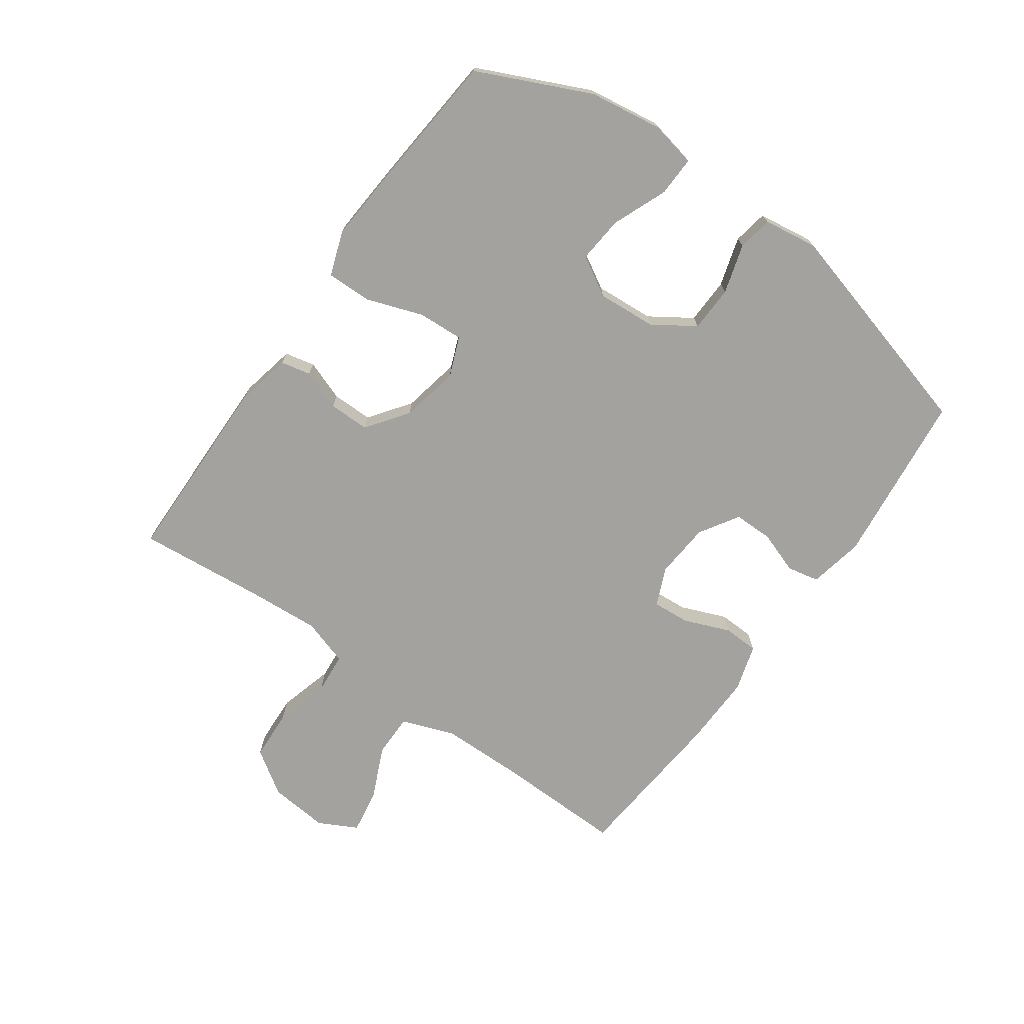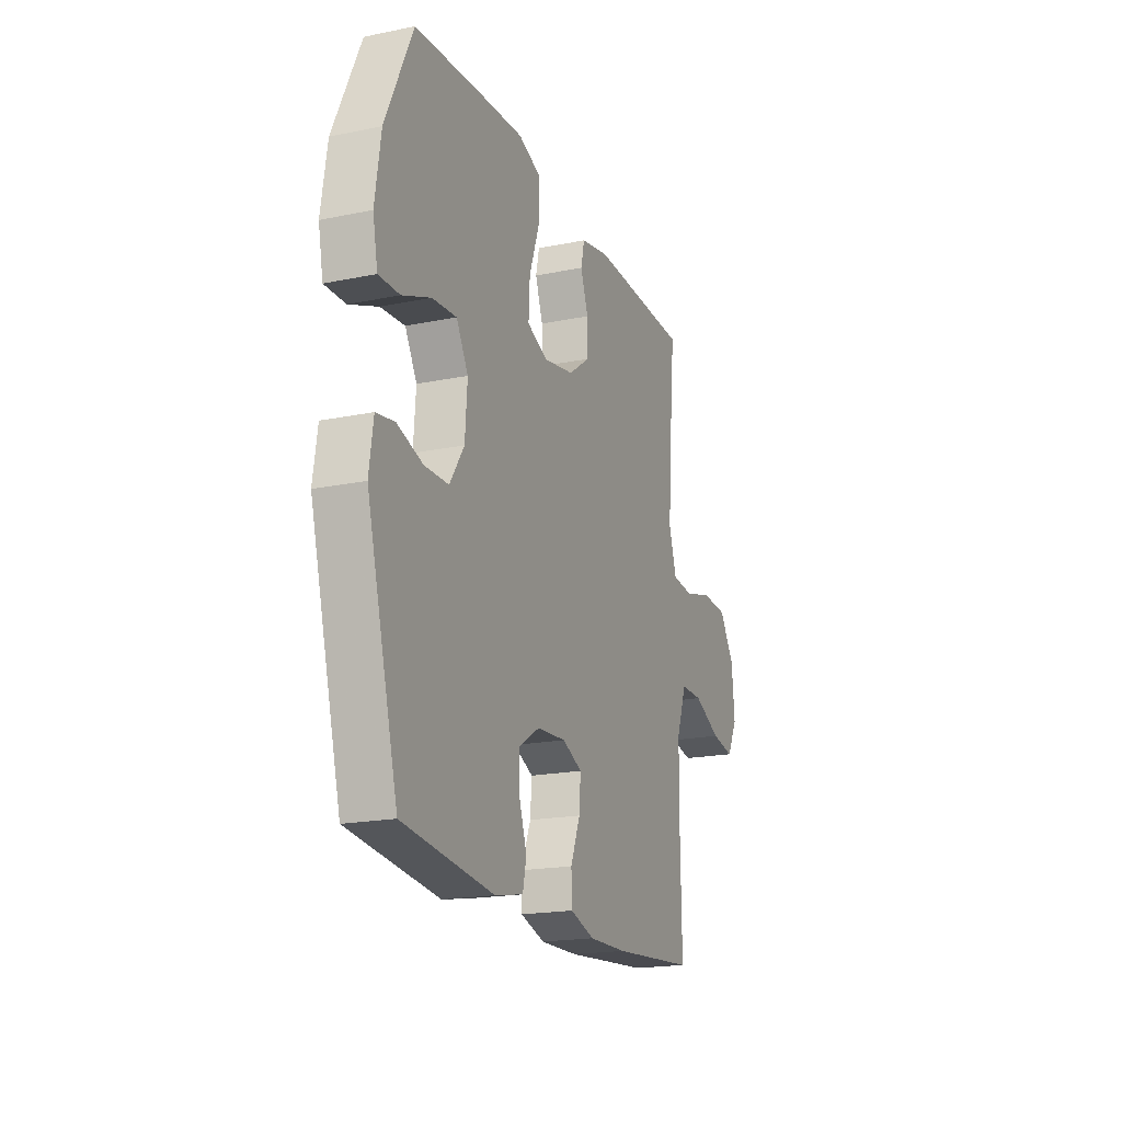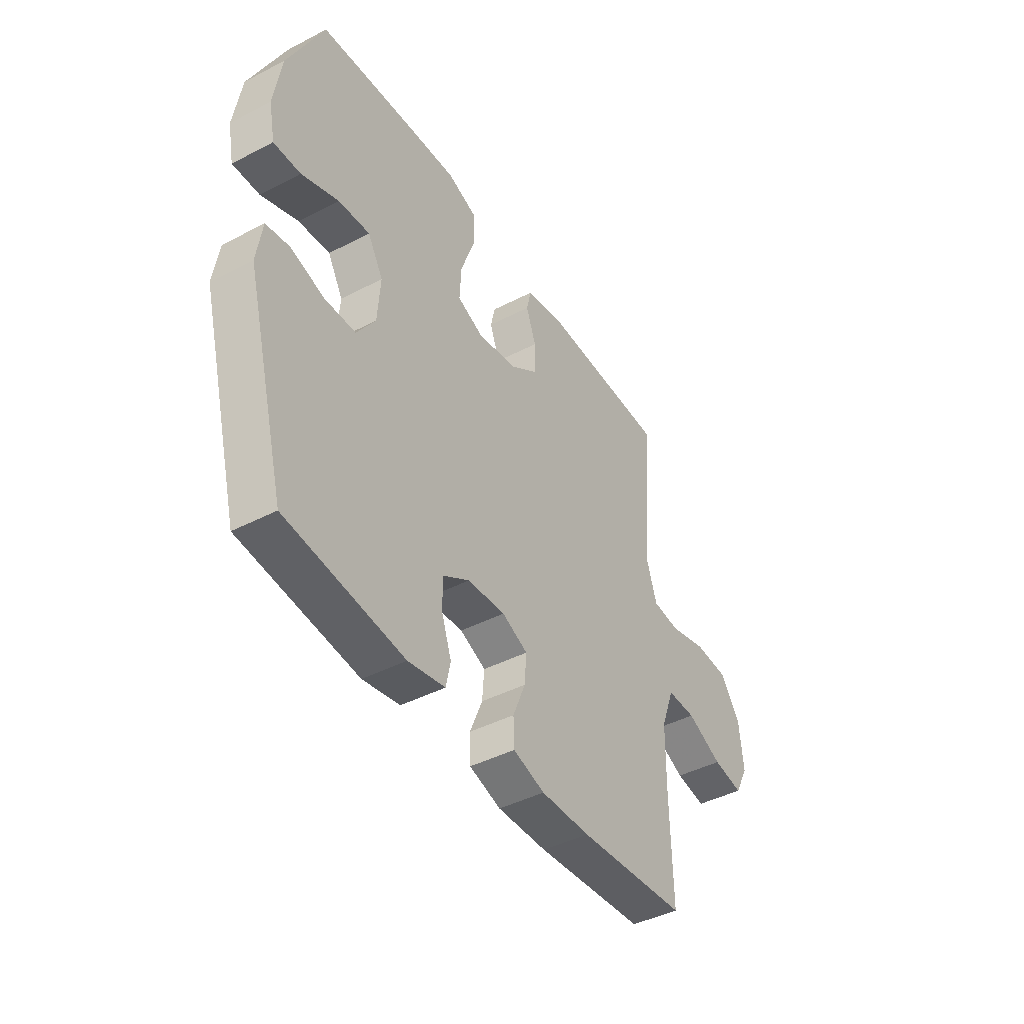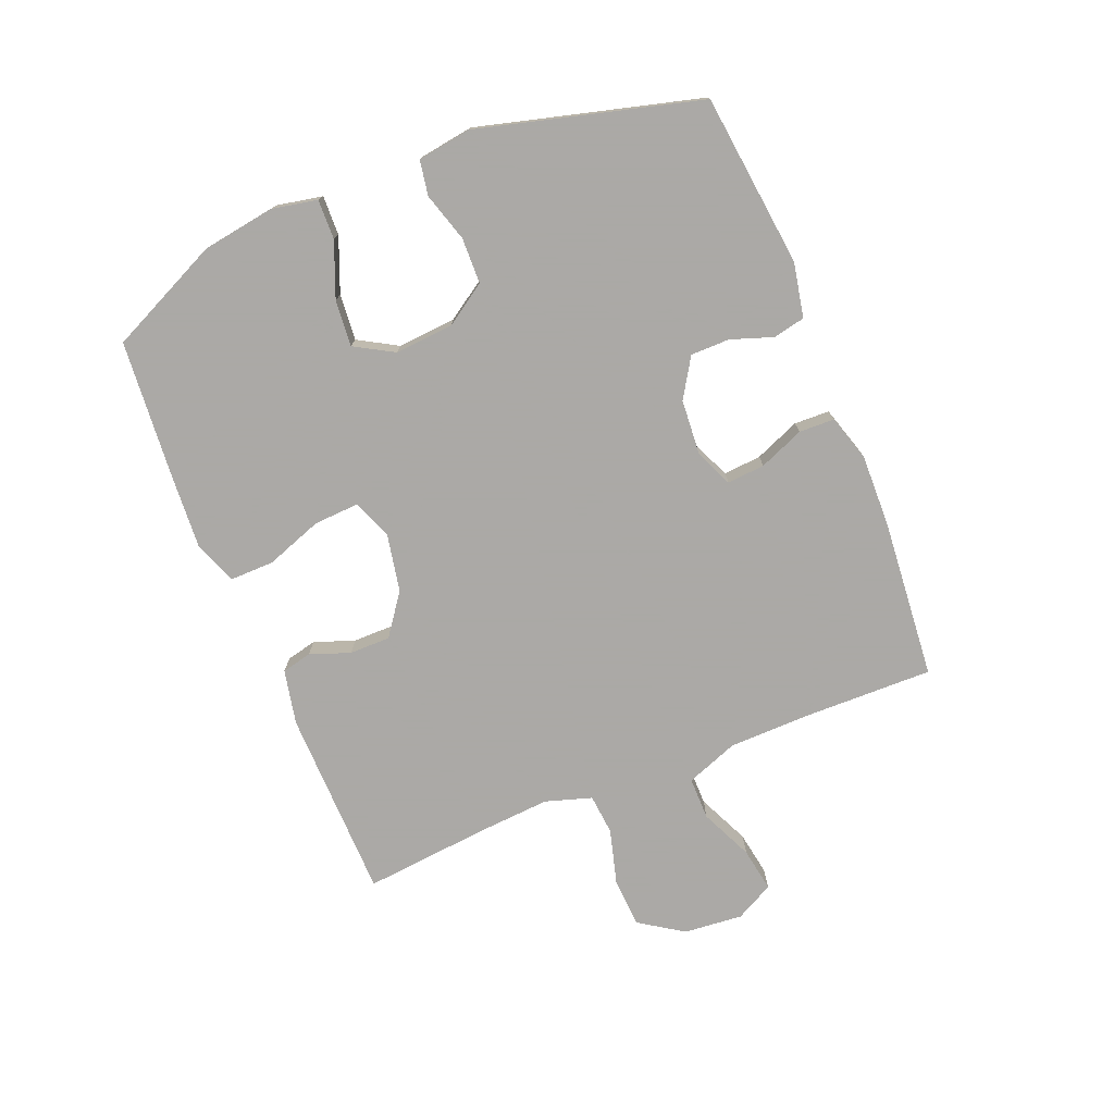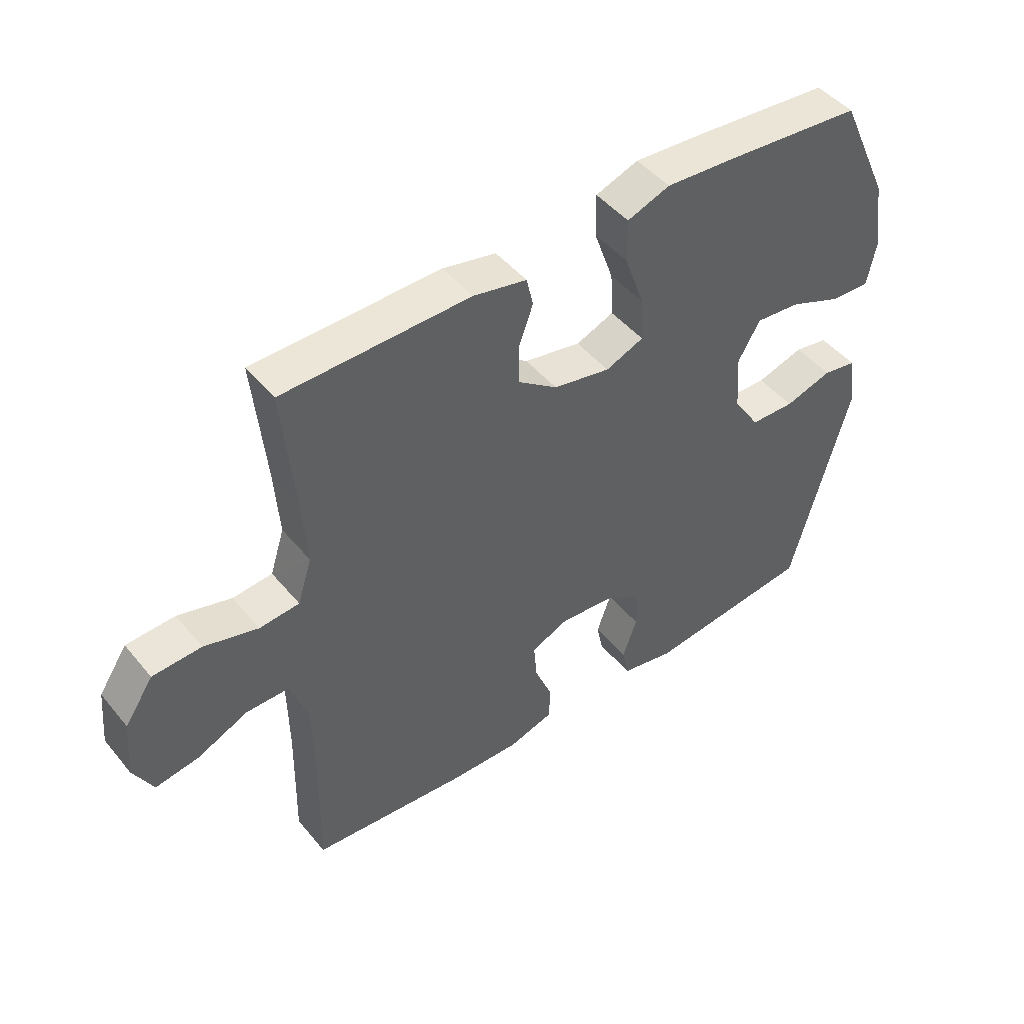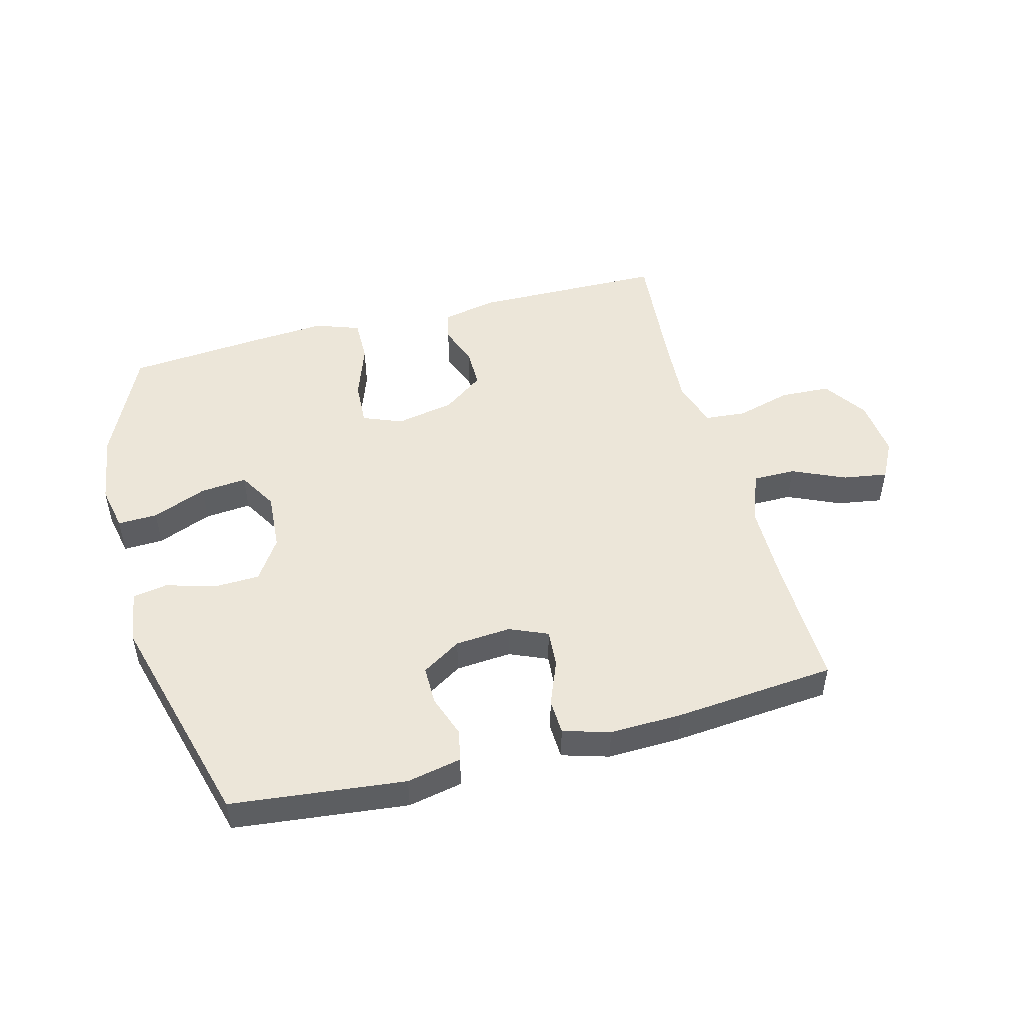
<metadata>
{"format":"obj","ext":"obj","renderer":"f3d","projection":"perspective","resolution":1024,"background":"white","views":[{"elev":-72.5,"azim":54.5,"up":"+Y"},{"elev":-19.2,"azim":111.0,"up":"+Z"},{"elev":-43.6,"azim":121.4,"up":"+Z"},{"elev":-75.5,"azim":112.2,"up":"+Y"},{"elev":46.7,"azim":-37.2,"up":"+Z"},{"elev":48.9,"azim":165.0,"up":"+Y"}]}
</metadata>
<code>
v 0.5 0.07 0.5
v 0.585 0.07 0.316
v 0.603 0.07 0.197
v 0.588 0.07 0.122
v 0.523 0.07 0.124
v 0.434 0.07 0.16
v 0.358 0.07 0.167
v 0.321 0.07 0.103
v 0.328 0.07 0.007
v 0.373 0.07 -0.061
v 0.448 0.07 -0.063
v 0.528 0.07 -0.039
v 0.585 0.07 -0.049
v 0.598 0.07 -0.137
v 0.5 0.07 -0.5
v 0.217 0.07 -0.532
v 0.128 0.07 -0.514
v 0.117 0.07 -0.462
v 0.141 0.07 -0.393
v 0.141 0.07 -0.329
v 0.077 0.07 -0.289
v -0.014 0.07 -0.282
v -0.076 0.07 -0.309
v -0.071 0.07 -0.371
v -0.041 0.07 -0.445
v -0.043 0.07 -0.503
v -0.119 0.07 -0.526
v -0.238 0.07 -0.523
v -0.5 0.07 -0.5
v -0.496 0.07 -0.29
v -0.498 0.07 -0.154
v -0.53 0.07 -0.068
v -0.6 0.07 -0.068
v -0.686 0.07 -0.107
v -0.759 0.07 -0.119
v -0.792 0.07 -0.056
v -0.783 0.07 0.041
v -0.735 0.07 0.113
v -0.653 0.07 0.117
v -0.563 0.07 0.092
v -0.496 0.07 0.098
v -0.472 0.07 0.174
v -0.48 0.07 0.29
v -0.5 0.07 0.5
v -0.186 0.07 0.505
v -0.096 0.07 0.486
v -0.085 0.07 0.437
v -0.109 0.07 0.371
v -0.109 0.07 0.304
v -0.042 0.07 0.255
v 0.054 0.07 0.236
v 0.118 0.07 0.262
v 0.114 0.07 0.336
v 0.081 0.07 0.429
v 0.08 0.07 0.502
v 0.152 0.07 0.528
v 0.268 0.07 0.52
v 0.5 0 0.5
v 0.585 0 0.316
v 0.603 0 0.197
v 0.588 0 0.122
v 0.523 0 0.124
v 0.434 0 0.16
v 0.358 0 0.167
v 0.321 0 0.103
v 0.328 0 0.007
v 0.373 0 -0.061
v 0.448 0 -0.063
v 0.528 0 -0.039
v 0.585 0 -0.049
v 0.598 0 -0.137
v 0.5 0 -0.5
v 0.217 0 -0.532
v 0.128 0 -0.514
v 0.117 0 -0.462
v 0.141 0 -0.393
v 0.141 0 -0.329
v 0.077 0 -0.289
v -0.014 0 -0.282
v -0.076 0 -0.309
v -0.071 0 -0.371
v -0.041 0 -0.445
v -0.043 0 -0.503
v -0.119 0 -0.526
v -0.238 0 -0.523
v -0.5 0 -0.5
v -0.496 0 -0.29
v -0.498 0 -0.154
v -0.53 0 -0.068
v -0.6 0 -0.068
v -0.686 0 -0.107
v -0.759 0 -0.119
v -0.792 0 -0.056
v -0.783 0 0.041
v -0.735 0 0.113
v -0.653 0 0.117
v -0.563 0 0.092
v -0.496 0 0.098
v -0.472 0 0.174
v -0.48 0 0.29
v -0.5 0 0.5
v -0.186 0 0.505
v -0.096 0 0.486
v -0.085 0 0.437
v -0.109 0 0.371
v -0.109 0 0.304
v -0.042 0 0.255
v 0.054 0 0.236
v 0.118 0 0.262
v 0.114 0 0.336
v 0.081 0 0.429
v 0.08 0 0.502
v 0.152 0 0.528
v 0.268 0 0.52
f 4 5 6
f 3 4 6
f 2 3 6
f 1 2 6
f 57 1 6
f 56 57 6
f 55 56 6
f 54 55 6
f 53 54 6
f 52 53 6 7
f 51 52 7 8
f 50 51 8 9
f 46 47 48
f 45 46 48
f 44 45 48
f 43 44 48
f 42 43 48 49
f 41 42 49 50
f 38 39 40
f 37 38 40
f 36 37 40
f 35 36 40
f 34 35 40
f 33 34 40
f 32 33 40 41
f 50 9 10
f 41 50 10
f 32 41 10
f 31 32 10
f 28 29 30
f 27 28 30
f 26 27 30
f 25 26 30
f 24 25 30
f 23 24 30 31
f 17 18 19
f 16 17 19
f 15 16 19
f 14 15 19
f 13 14 19
f 12 13 19
f 11 12 19
f 11 19 20
f 31 10 11
f 23 31 11
f 22 23 11
f 11 20 21
f 11 21 22
f 63 62 61
f 63 61 60
f 63 60 59
f 63 59 58
f 63 58 114
f 63 114 113
f 63 113 112
f 63 112 111
f 63 111 110
f 64 63 110 109
f 65 64 109 108
f 66 65 108 107
f 105 104 103
f 105 103 102
f 105 102 101
f 105 101 100
f 106 105 100 99
f 107 106 99 98
f 97 96 95
f 97 95 94
f 97 94 93
f 97 93 92
f 97 92 91
f 97 91 90
f 98 97 90 89
f 67 66 107
f 67 107 98
f 67 98 89
f 67 89 88
f 87 86 85
f 87 85 84
f 87 84 83
f 87 83 82
f 87 82 81
f 88 87 81 80
f 76 75 74
f 76 74 73
f 76 73 72
f 76 72 71
f 76 71 70
f 76 70 69
f 76 69 68
f 77 76 68
f 68 67 88
f 68 88 80
f 68 80 79
f 78 77 68
f 79 78 68
f 1 58 59 2
f 2 59 60 3
f 3 60 61 4
f 4 61 62 5
f 5 62 63 6
f 6 63 64 7
f 7 64 65 8
f 8 65 66 9
f 9 66 67 10
f 10 67 68 11
f 11 68 69 12
f 12 69 70 13
f 13 70 71 14
f 14 71 72 15
f 15 72 73 16
f 16 73 74 17
f 17 74 75 18
f 18 75 76 19
f 19 76 77 20
f 20 77 78 21
f 21 78 79 22
f 22 79 80 23
f 23 80 81 24
f 24 81 82 25
f 25 82 83 26
f 26 83 84 27
f 27 84 85 28
f 28 85 86 29
f 29 86 87 30
f 30 87 88 31
f 31 88 89 32
f 32 89 90 33
f 33 90 91 34
f 34 91 92 35
f 35 92 93 36
f 36 93 94 37
f 37 94 95 38
f 38 95 96 39
f 39 96 97 40
f 40 97 98 41
f 41 98 99 42
f 42 99 100 43
f 43 100 101 44
f 44 101 102 45
f 45 102 103 46
f 46 103 104 47
f 47 104 105 48
f 48 105 106 49
f 49 106 107 50
f 50 107 108 51
f 51 108 109 52
f 52 109 110 53
f 53 110 111 54
f 54 111 112 55
f 55 112 113 56
f 56 113 114 57
f 57 114 58 1

</code>
